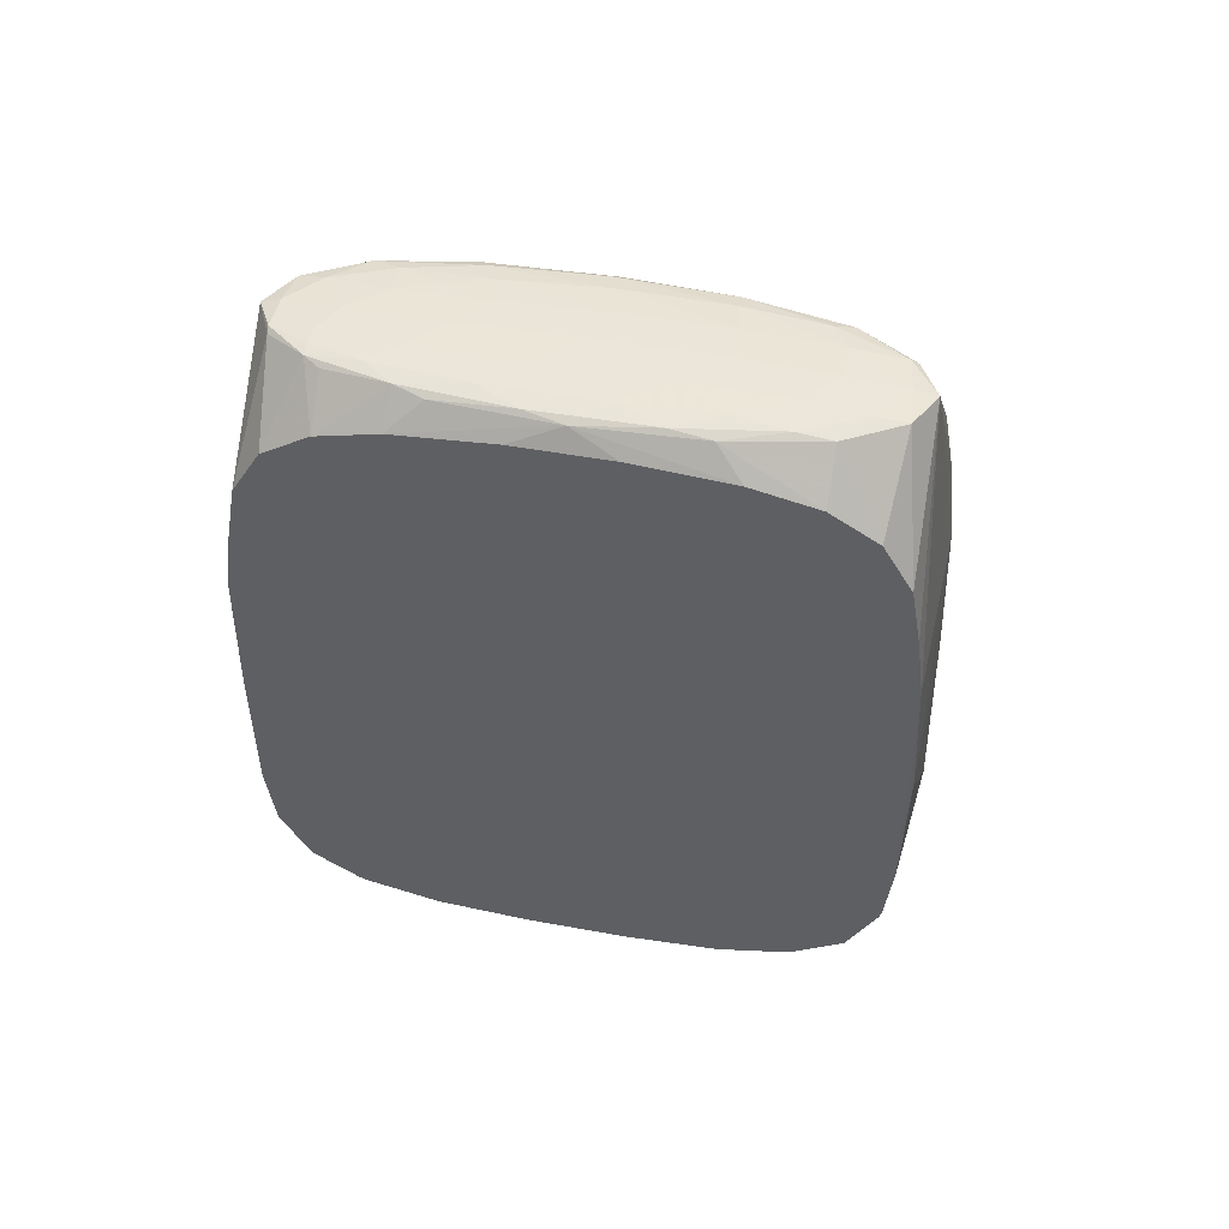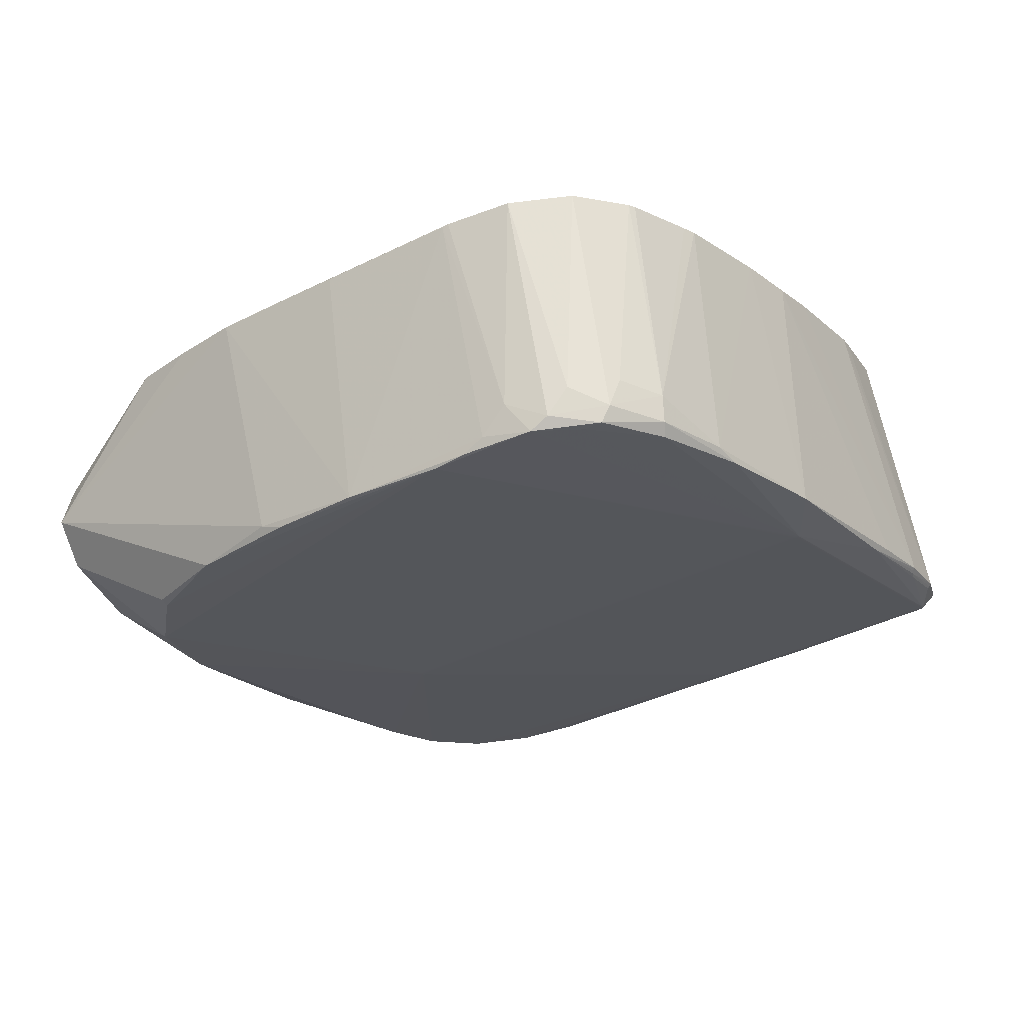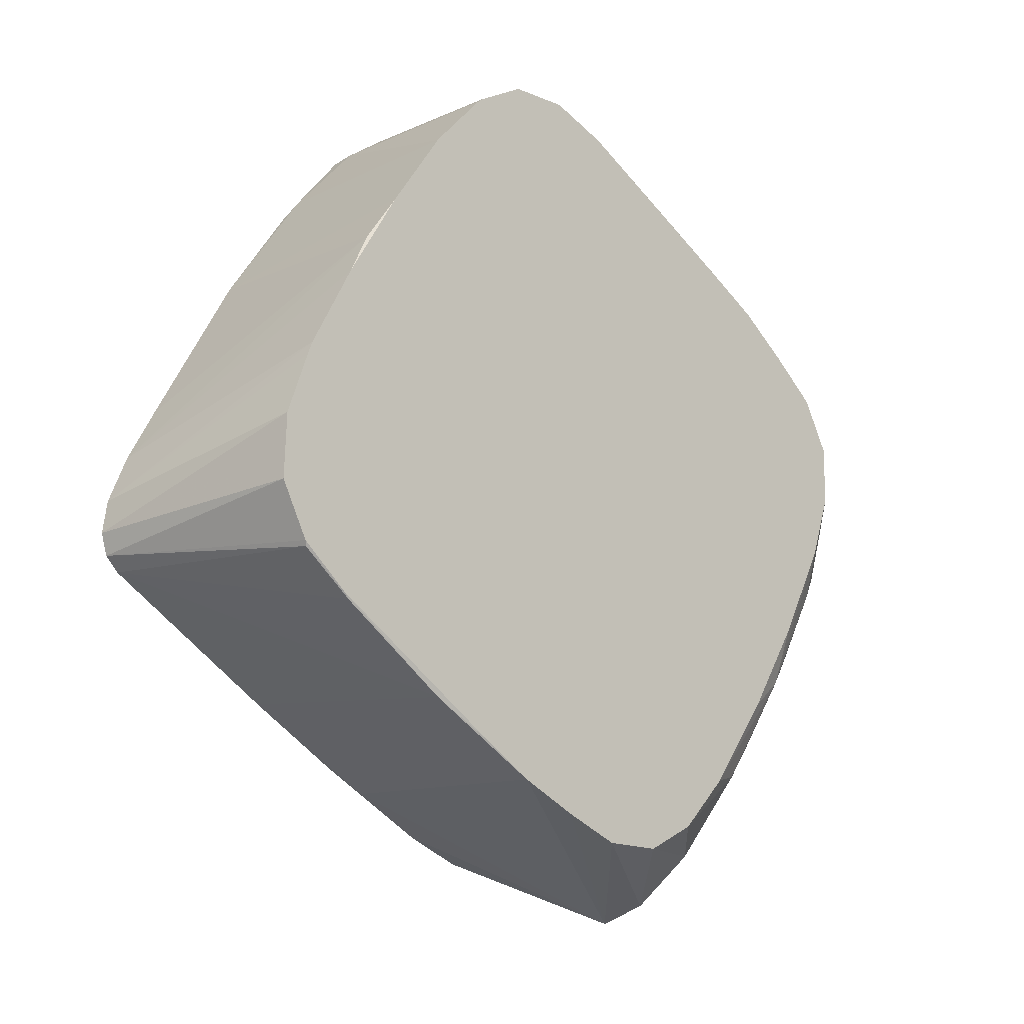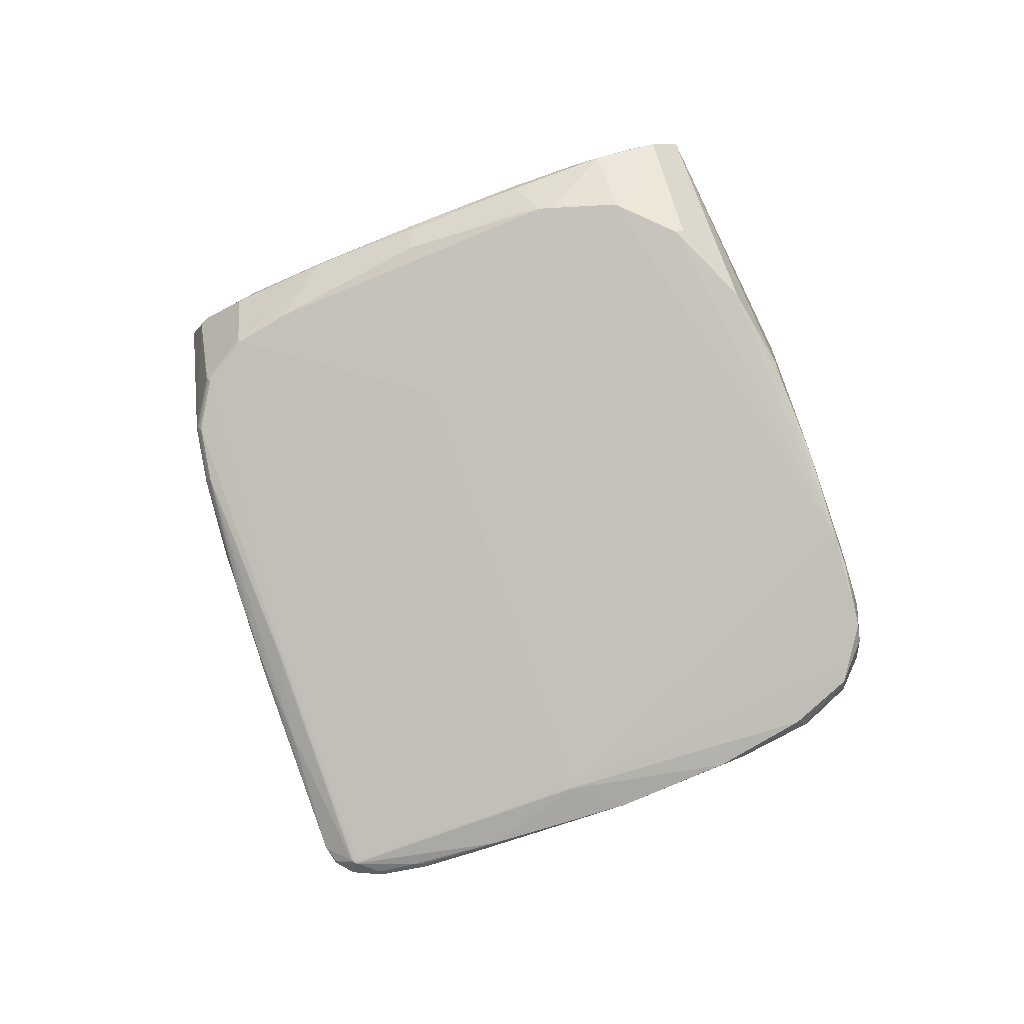
<metadata>
{"format":"obj","ext":"obj","renderer":"f3d","projection":"perspective","resolution":1024,"background":"white","views":[{"elev":-37.5,"azim":-52.9,"up":"+Z"},{"elev":59.0,"azim":7.4,"up":"+Y"},{"elev":-7.4,"azim":149.0,"up":"+Y"},{"elev":79.6,"azim":107.1,"up":"+Z"}]}
</metadata>
<code>
v 0.2316 0.007352 -0.2784
v -0.1217 0.5012 -0.1482
v -0.04912 0.48 0.05559
v -0.6141 0.1298 -0.07573
v -0.4147 -0.2958 -0.1103
v -0.3351 -0.3704 0.02263
v -0.6494 0.03992 -0.003434
v -0.5679 -0.05735 0.08748
v 0.3176 -0.02499 -0.01636
v 0.3183 -0.02746 -0.01677
v -0.2004 -0.3824 0.05748
v -0.2037 -0.3901 0.04815
v 0.3222 0.006554 -0.0293
v 0.1509 -0.1917 -0.01116
v -0.4163 0.2767 -0.1051
v -0.1368 -0.3257 -0.2298
v -0.2457 0.4629 -0.1243
v -0.1586 0.4698 0.09179
v 0.198 0.141 -0.2571
v -0.004264 0.4237 -0.1826
v 0.1564 -0.1103 -0.2724
v 0.1588 -0.1026 -0.2733
v -0.2511 0.4619 -0.122
v -0.3783 -0.2865 -0.1715
v -0.5805 -0.00382 -0.09702
v 0.07513 0.3678 0.0657
v -0.06129 0.4783 0.1062
v -0.1933 0.4386 0.1351
v 0.1362 -0.198 -0.004274
v -0.3825 0.3019 0.1615
v 0.03545 -0.2746 0.007849
v -0.5211 0.1269 0.1758
v -0.4902 -0.07719 0.1482
v -0.5153 -0.0274 0.1594
v -0.559 -0.0971 -0.06504
v -0.4901 -0.1828 -0.003743
v -0.6286 0.01693 0.04914
v -0.3429 -0.3818 -0.05602
v -0.4631 -0.1972 0.07677
v -0.6386 0.03109 -0.03399
v -0.6697 0.09142 0.06725
v -0.6008 0.005701 0.1286
v -0.349 -0.3741 -0.1407
v -0.2807 -0.4515 -0.07594
v -0.5007 -0.1684 -0.1179
v -0.4502 -0.1915 0.1069
v 0.3193 -0.02756 -0.01759
v 0.3192 -0.03005 -0.01782
v 0.3174 -0.03155 -0.01696
v 0.3167 -0.03291 -0.01697
v 0.3148 -0.02803 -0.01574
v 0.1554 0.2018 0.04342
v 0.1468 0.1996 0.04542
v 0.1491 0.2016 0.04508
v 0.1519 0.2015 0.04445
v 0.1533 0.2008 0.04407
v 0.1546 0.1992 0.04362
v -0.2572 -0.1056 0.1048
v -0.08254 -0.346 0.03474
v -0.3014 -0.3143 0.08718
v 0.1708 -0.1372 0.005414
v 0.003693 0.09172 0.06649
v 0.102 -0.1948 0.01463
v 0.09927 -0.1912 0.01595
v 0.0969 -0.1932 0.01627
v 0.09415 -0.193 0.0169
v -0.2017 -0.3862 0.05406
v -0.08258 -0.3501 0.02975
v -0.0797 -0.3518 0.02421
v 0.3196 0.003127 -0.02459
v 0.2606 0.112 -0.00462
v 0.3254 -0.0532 -0.03615
v 0.2582 -0.1108 -0.02696
v 0.1866 -0.1648 -0.01642
v -0.3197 -0.3394 -0.1901
v -0.06281 0.4766 -0.164
v -0.09872 0.4886 0.07603
v -0.5887 0.1904 -0.07522
v 0.1369 0.2411 -0.2331
v 0.07082 0.3335 -0.2087
v -0.1203 0.5021 -0.1485
v -0.1973 -0.3566 -0.2194
v -0.5436 0.2281 -0.08148
v -0.6089 0.06474 -0.08359
v -0.07739 0.469 0.1102
v -0.6202 -0.007315 -0.03097
v -0.4412 -0.2576 -0.06681
v -0.5985 -0.01884 0.07694
v -0.372 -0.3504 -0.09189
v -0.3898 -0.2967 0.05052
v -0.6695 0.07634 0.02618
v -0.5887 -0.02106 0.112
v -0.3771 -0.3435 -0.1317
v -0.4489 -0.2474 -0.1265
v -0.3816 -0.2959 0.06959
v -0.1857 0.4944 -0.1346
v 0.319 -0.03016 -0.01745
v 0.3173 -0.03348 -0.01742
v 0.3158 -0.03478 -0.01722
v 0.3153 -0.03391 -0.01673
v 0.3114 -0.02336 -0.01447
v 0.3115 -0.02753 -0.01491
v 0.3066 -0.02605 -0.01366
v 0.1532 0.2044 0.04417
v 0.15 0.1987 0.04463
v 0.1521 0.1988 0.04417
v 0.1536 0.1974 0.04368
v 0.2437 -0.08787 -0.0062
v 0.2392 -0.08232 -0.004277
v -0.2531 -0.1109 0.1034
v -0.2546 -0.1083 0.104
v -0.253 -0.1053 0.104
v -0.2563 -0.359 0.07246
v 0.07844 0.1447 0.05516
v 0.0825 0.1424 0.05401
v 0.0069 0.09077 0.0657
v 0.008983 0.0909 0.06524
v 0.09608 -0.1902 0.01679
v 0.09399 -0.1904 0.01725
v -0.1969 -0.3572 -0.2195
v -0.2009 -0.384 0.05613
v 0.3206 0.005428 -0.02673
v 0.3303 -0.02878 -0.03474
v 0.133 -0.2052 -0.008524
v -0.005887 0.455 0.05172
v 0.2339 0.007019 -0.2789
v -0.4533 -0.1963 -0.1454
v -0.5194 -0.1039 -0.121
v -0.5365 -0.07491 -0.1142
v -0.0555 0.4822 0.08744
v -0.5259 0.1348 0.1735
v -0.4819 -0.2051 -0.09391
v -0.5393 -0.1047 0.05482
v -0.6459 0.03614 0.01675
v -0.3312 -0.3868 -0.01352
v -0.5299 -0.1072 0.08991
v -0.6505 0.0423 -0.01905
v -0.2938 -0.4311 -0.02648
v -0.3168 -0.3866 0.02489
v 0.316 -0.0231 -0.01569
v 0.3182 -0.02965 -0.01695
v 0.3183 -0.0319 -0.01748
v 0.3163 -0.02466 -0.01584
v 0.3171 -0.02685 -0.01626
v 0.3164 -0.03011 -0.01642
v 0.315 -0.03203 -0.01631
v 0.3132 -0.03308 -0.01598
v 0.1525 0.2035 0.04441
v 0.1546 0.2016 0.04374
v 0.2435 -0.08598 -0.005775
v 0.173 -0.1426 0.003811
v 0.1706 -0.1408 0.00499
v 0.1014 -0.1965 0.01435
v 0.09975 -0.1963 0.01502
v 0.09903 -0.1948 0.01552
v 0.09714 -0.1957 0.01584
v -0.2027 -0.3883 0.05144
v -0.1408 -0.3821 0.0373
v -0.1398 -0.3833 0.03448
v 0.2959 0.05443 -0.01614
v 0.2969 0.05646 -0.01847
v 0.3118 -0.07033 -0.03486
v 0.1912 0.1552 -0.2541
v 0.2262 0.07688 -0.27
v 0.1099 0.2845 -0.2182
v 0.006634 0.4132 -0.1861
v -0.0567 0.4722 -0.1658
v 0.2075 -0.05964 -0.2775
v 0.1614 -0.1033 -0.274
v 0.2091 -0.05383 -0.2796
v -0.1849 0.4968 -0.1345
v -0.2456 0.4656 -0.1241
v 0.04234 -0.2056 -0.2554
v -0.07514 -0.2894 -0.2399
v -0.021 -0.2483 -0.2479
v -0.4348 0.33 -0.09548
v -0.4893 0.2896 -0.08737
v -0.3713 0.378 -0.1025
v 0.05668 0.3907 0.06326
v 0.0005758 0.4395 0.09004
v -0.0009639 0.4504 0.07929
v 0.1543 0.2697 0.0376
v 0.245 0.1301 0.007246
v -0.1141 0.4829 0.1081
v -0.129 0.4744 0.1227
v -0.1765 0.4528 0.1214
v -0.2216 0.417 0.142
v 0.19 -0.153 -0.009027
v -0.3094 0.3597 0.1515
v -0.4045 0.2885 0.1558
v -0.002631 -0.3029 0.003788
v 0.105 -0.2238 -0.001567
v -0.4677 0.2202 0.1717
v -0.5059 -0.04258 0.1583
v -0.5337 0.04573 0.1729
v -0.4218 -0.1851 0.1204
v -0.5227 -0.1449 -0.0398
v -0.5676 -0.07355 0.02223
v -0.5954 -0.04068 -0.01029
v -0.4111 -0.291 -0.02994
v -0.3956 -0.3011 0.01262
v -0.4694 -0.2008 0.03705
v -0.667 0.07935 0.01812
v -0.6612 0.07086 0.06591
v -0.6334 0.03799 0.09843
v -0.6462 0.06526 0.1066
v -0.3285 -0.4043 -0.1101
v -0.3034 -0.4303 -0.1159
v -0.3003 -0.4339 -0.0724
v -0.2841 -0.4345 -0.02614
v -0.4181 -0.2819 -0.1398
v -0.602 -0.03179 -0.062
v -0.5798 -0.05645 -0.08033
v -0.5304 -0.1346 -0.09947
v -0.5344 -0.08967 0.1172
v -0.4587 -0.1908 0.1006
v -0.532 -0.08204 0.1282
v 0.3183 -0.02487 -0.01675
v 0.3189 -0.02663 -0.01708
v 0.3194 -0.0288 -0.01773
v 0.3191 -0.02848 -0.01731
v 0.314 -0.02355 -0.0151
v 0.3149 -0.02585 -0.01553
v 0.3168 -0.02836 -0.01632
v 0.3135 -0.02991 -0.01563
v 0.1475 0.2008 0.04536
v 0.1501 0.2017 0.04487
v 0.1508 0.2039 0.04484
v -0.2558 -0.1107 0.104
v -0.2572 -0.1085 0.1045
v -0.2559 -0.1037 0.1047
v 0.07599 0.1469 0.0559
v 0.1701 -0.1384 0.005455
v 0.1722 -0.1409 0.004512
v 0.004449 0.09292 0.06643
v 0.09851 -0.1924 0.01599
v 0.1006 -0.1949 0.01505
v 0.09589 -0.1933 0.01649
v -0.06747 0.03836 0.07699
v -0.2573 -0.3612 0.07057
v -0.2586 -0.3632 0.06832
v -0.1402 -0.3781 0.04251
v -0.08281 -0.3482 0.0324
v -0.1407 -0.3803 0.04007
v -0.08145 -0.3513 0.02698
v 0.2962 0.05023 -0.01445
v 0.2979 0.04283 -0.01377
v 0.3236 -0.05269 -0.03338
v -0.2608 -0.3641 -0.2059
v -0.5414 0.2399 -0.08076
v -0.293 0.4135 -0.1188
v -0.5319 -0.04288 -0.112
v -0.1396 -0.3759 0.04449
f 77 130 81
f 171 77 81
f 96 171 81
f 32 187 193
f 41 206 193
f 181 125 130
f 125 181 179
f 130 125 3
f 81 130 3
f 125 179 166
f 182 183 71
f 71 183 161
f 72 126 123
f 170 126 72
f 208 120 44
f 44 120 16
f 16 174 44
f 120 82 16
f 22 126 170
f 174 16 22
f 22 16 82
f 251 22 82
f 251 17 96
f 187 185 28
f 27 181 130
f 184 171 18
f 18 185 184
f 77 171 184
f 185 27 184
f 130 77 184
f 184 27 130
f 131 193 206
f 32 193 131
f 41 193 190
f 182 71 165
f 165 71 161
f 123 126 164
f 242 244 68
f 244 245 68
f 191 173 124
f 174 173 191
f 44 174 191
f 159 245 244
f 132 94 5
f 162 72 248
f 188 29 162
f 162 99 188
f 40 137 84
f 214 94 132
f 214 45 94
f 213 45 214
f 43 208 207
f 38 89 207
f 211 75 43
f 94 45 211
f 249 208 43
f 43 75 249
f 120 208 249
f 249 82 120
f 249 75 82
f 169 22 170
f 126 22 1
f 1 251 96
f 22 251 1
f 1 164 126
f 18 171 172
f 172 23 18
f 171 96 172
f 96 17 172
f 172 17 176
f 176 178 172
f 172 178 23
f 176 17 177
f 17 251 177
f 177 178 176
f 41 190 177
f 206 205 42
f 35 199 86
f 35 214 132
f 88 205 37
f 41 78 203
f 18 23 186
f 186 185 18
f 186 28 185
f 26 179 181
f 182 179 26
f 228 185 187
f 30 193 187
f 30 190 193
f 194 196 60
f 194 33 196
f 217 33 194
f 34 42 194
f 194 42 217
f 13 163 161
f 123 164 13
f 13 122 70
f 183 247 246
f 246 13 161
f 122 13 246
f 70 122 246
f 246 247 70
f 70 247 218
f 218 247 183
f 76 167 166
f 81 3 76
f 76 3 125
f 125 167 76
f 76 1 96
f 125 166 20
f 20 167 125
f 166 167 20
f 182 165 80
f 80 76 166
f 80 179 182
f 80 166 179
f 95 6 139
f 113 11 110
f 238 11 253
f 59 188 153
f 29 188 59
f 59 253 242
f 44 191 69
f 69 159 44
f 245 159 69
f 98 99 162
f 162 248 98
f 153 188 151
f 151 188 99
f 99 100 151
f 4 203 78
f 4 84 137
f 137 203 4
f 25 45 213
f 40 84 212
f 212 137 40
f 212 25 213
f 84 25 212
f 86 137 212
f 213 214 212
f 212 35 86
f 214 35 212
f 43 207 93
f 93 5 94
f 89 5 93
f 93 207 89
f 94 211 93
f 93 211 43
f 209 208 44
f 209 207 208
f 38 207 209
f 209 135 38
f 75 211 24
f 24 45 127
f 24 211 45
f 82 75 24
f 124 173 14
f 14 74 124
f 173 74 14
f 73 173 162
f 73 74 173
f 174 22 175
f 22 169 175
f 175 173 174
f 175 169 173
f 162 173 21
f 173 169 21
f 38 135 201
f 132 5 87
f 87 5 89
f 133 8 88
f 92 42 205
f 92 205 88
f 88 8 92
f 8 133 136
f 136 133 202
f 136 92 8
f 217 216 46
f 196 33 46
f 46 33 217
f 46 216 95
f 46 95 60
f 60 196 46
f 86 199 134
f 199 37 134
f 181 27 180
f 180 26 181
f 182 26 52
f 52 183 182
f 187 226 54
f 105 54 226
f 187 28 189
f 189 30 187
f 190 30 189
f 23 178 189
f 178 177 189
f 189 177 190
f 189 186 23
f 28 186 189
f 230 194 60
f 195 230 58
f 194 230 195
f 34 194 195
f 195 231 187
f 58 231 195
f 195 187 32
f 195 42 34
f 32 131 195
f 206 42 195
f 195 131 206
f 163 13 19
f 19 13 164
f 76 80 19
f 164 1 19
f 1 76 19
f 161 183 160
f 160 246 161
f 183 246 160
f 2 96 81
f 81 76 2
f 2 76 96
f 79 80 165
f 161 163 79
f 79 165 161
f 163 19 79
f 79 19 80
f 44 159 210
f 66 11 238
f 110 11 66
f 158 159 244
f 95 139 240
f 240 139 241
f 60 95 240
f 240 113 60
f 156 253 155
f 31 68 245
f 245 69 31
f 31 191 124
f 31 69 191
f 155 253 154
f 253 59 154
f 154 59 153
f 153 63 154
f 145 225 146
f 50 146 100
f 50 100 99
f 99 98 50
f 83 4 78
f 15 251 82
f 82 4 15
f 15 83 251
f 4 83 15
f 252 25 84
f 252 4 82
f 84 4 252
f 82 24 252
f 252 24 25
f 128 24 127
f 127 45 128
f 45 25 128
f 168 169 170
f 168 21 169
f 162 21 168
f 170 72 168
f 168 72 162
f 90 135 6
f 90 201 135
f 90 6 95
f 95 216 90
f 200 201 202
f 38 201 200
f 200 89 38
f 200 87 89
f 215 216 217
f 217 42 215
f 42 92 215
f 92 136 215
f 7 137 86
f 86 134 7
f 204 37 205
f 204 134 37
f 204 206 41
f 204 205 206
f 185 228 85
f 228 180 85
f 85 27 185
f 85 180 27
f 148 180 228
f 148 228 55
f 9 218 183
f 187 231 235
f 58 230 111
f 54 105 227
f 187 54 227
f 227 228 187
f 55 228 227
f 229 113 110
f 110 111 229
f 229 111 230
f 60 113 229
f 229 230 60
f 51 225 145
f 123 13 219
f 219 13 70
f 70 218 219
f 218 9 219
f 48 72 123
f 48 248 72
f 241 139 157
f 139 210 157
f 159 158 157
f 157 158 244
f 138 209 44
f 44 210 138
f 135 209 138
f 138 210 139
f 6 135 138
f 138 139 6
f 110 66 119
f 119 111 110
f 238 118 119
f 119 66 238
f 68 31 243
f 243 31 59
f 242 68 243
f 243 59 242
f 29 59 192
f 59 31 192
f 192 31 124
f 124 74 192
f 74 73 192
f 162 29 192
f 192 73 162
f 155 154 237
f 108 154 63
f 108 63 153
f 100 237 108
f 108 237 154
f 153 151 108
f 108 151 100
f 145 146 49
f 146 50 49
f 250 177 251
f 251 83 250
f 250 83 78
f 250 78 41
f 41 177 250
f 25 24 129
f 129 128 25
f 24 128 129
f 202 201 39
f 201 90 39
f 39 136 202
f 39 90 216
f 216 215 39
f 39 215 136
f 202 133 36
f 36 200 202
f 87 200 36
f 91 203 137
f 137 7 91
f 41 203 91
f 91 204 41
f 91 7 134
f 134 204 91
f 26 180 104
f 180 148 104
f 104 52 26
f 223 51 224
f 224 51 145
f 232 226 187
f 187 235 232
f 62 232 235
f 112 62 231
f 112 231 58
f 58 111 112
f 56 148 55
f 225 51 102
f 223 101 102
f 102 51 223
f 57 56 107
f 236 233 225
f 225 61 236
f 155 146 152
f 152 236 155
f 233 236 152
f 147 146 225
f 225 233 147
f 147 152 146
f 233 152 147
f 47 221 123
f 123 219 47
f 47 219 221
f 221 219 10
f 10 219 9
f 123 221 220
f 220 48 123
f 221 48 220
f 248 48 97
f 97 48 221
f 67 240 241
f 241 157 67
f 67 244 242
f 67 157 244
f 12 210 159
f 159 157 12
f 12 157 210
f 150 146 155
f 155 237 150
f 150 237 146
f 100 146 234
f 234 237 100
f 146 237 234
f 87 36 197
f 199 35 197
f 197 35 132
f 132 87 197
f 198 36 133
f 198 37 199
f 199 197 198
f 198 197 36
f 88 37 198
f 198 133 88
f 52 104 149
f 149 104 148
f 148 56 149
f 149 56 57
f 239 235 231
f 231 62 239
f 239 62 235
f 226 232 53
f 232 62 53
f 53 105 226
f 53 62 105
f 62 112 116
f 116 112 111
f 223 143 222
f 222 101 223
f 222 149 57
f 143 149 222
f 57 107 222
f 222 107 101
f 109 102 118
f 225 102 109
f 118 61 109
f 109 61 225
f 111 119 103
f 103 119 118
f 118 102 103
f 103 101 105
f 103 102 101
f 106 56 55
f 106 107 56
f 55 227 106
f 106 227 105
f 105 101 106
f 101 107 106
f 155 236 65
f 65 156 155
f 65 118 238
f 65 236 118
f 238 253 65
f 253 156 65
f 64 61 118
f 118 236 64
f 64 236 61
f 223 224 144
f 144 143 223
f 9 143 144
f 144 10 9
f 142 50 98
f 142 49 50
f 142 98 248
f 248 97 142
f 49 142 141
f 141 142 97
f 221 10 141
f 141 97 221
f 145 49 141
f 141 224 145
f 141 144 224
f 10 144 141
f 240 67 121
f 11 113 121
f 113 240 121
f 121 67 242
f 242 253 121
f 121 253 11
f 140 143 9
f 140 149 143
f 52 149 140
f 183 52 140
f 140 9 183
f 117 116 111
f 111 103 117
f 114 117 105
f 116 117 114
f 105 62 114
f 62 116 114
f 115 103 105
f 105 117 115
f 115 117 103

</code>
